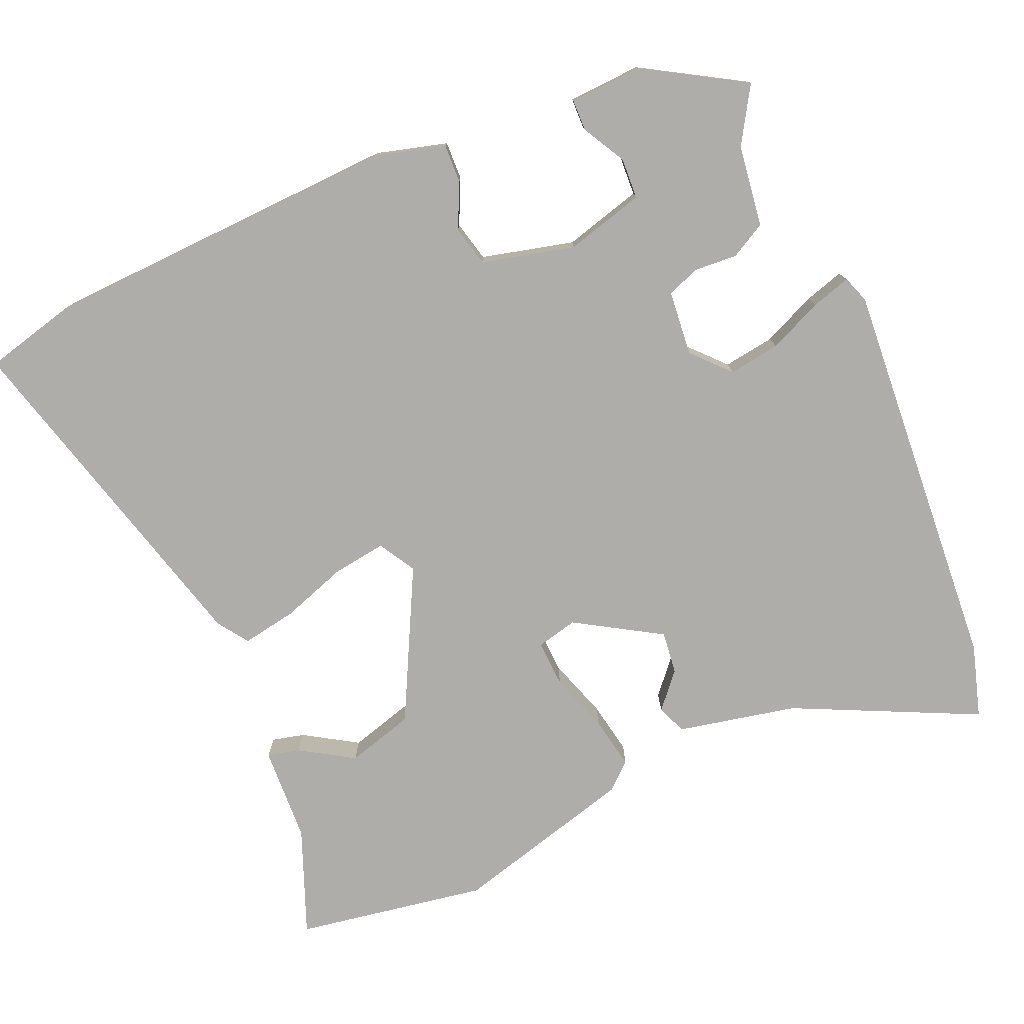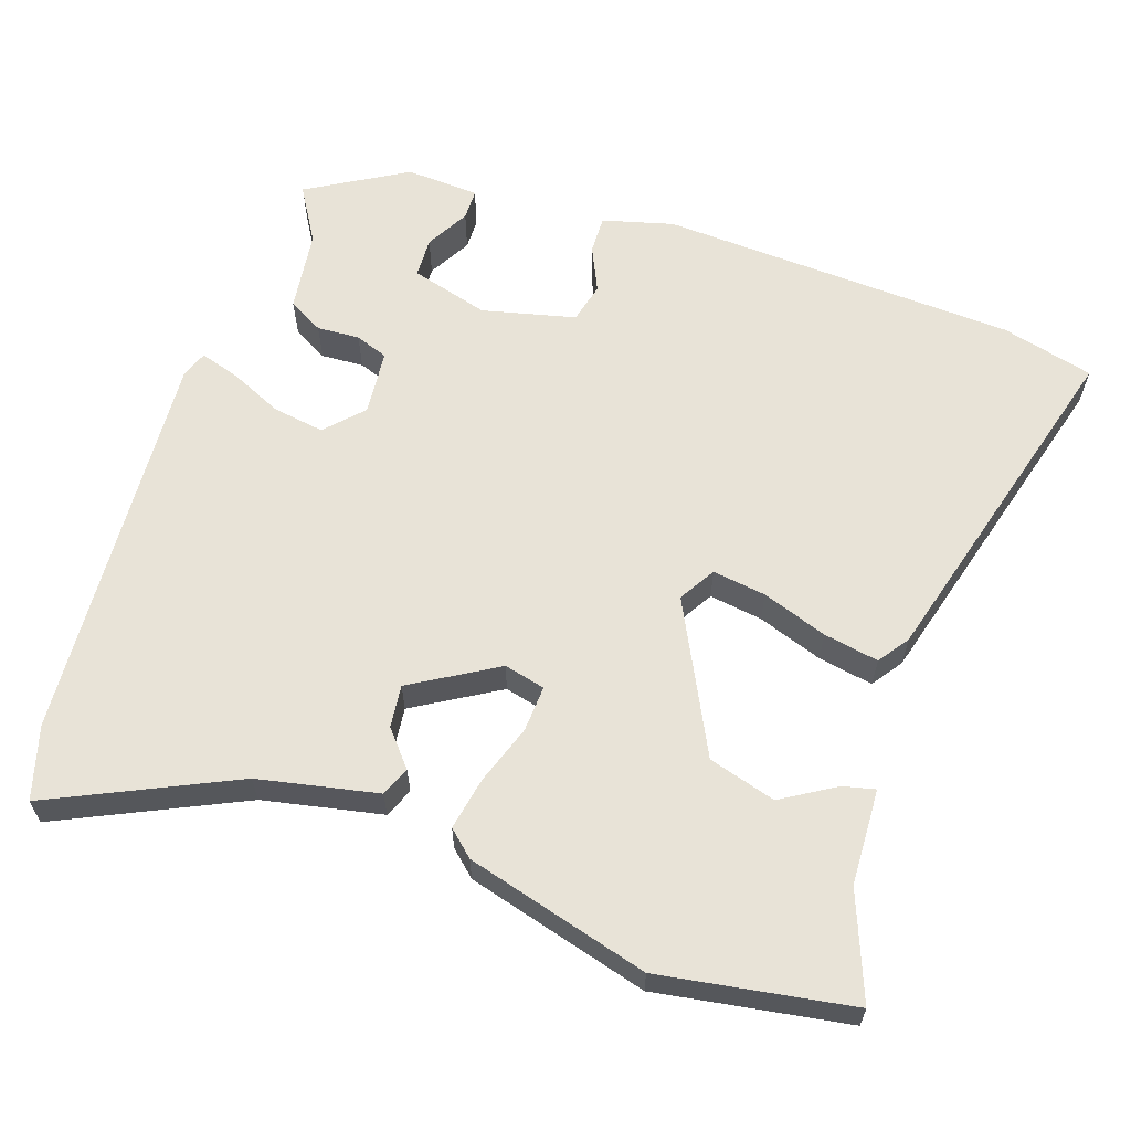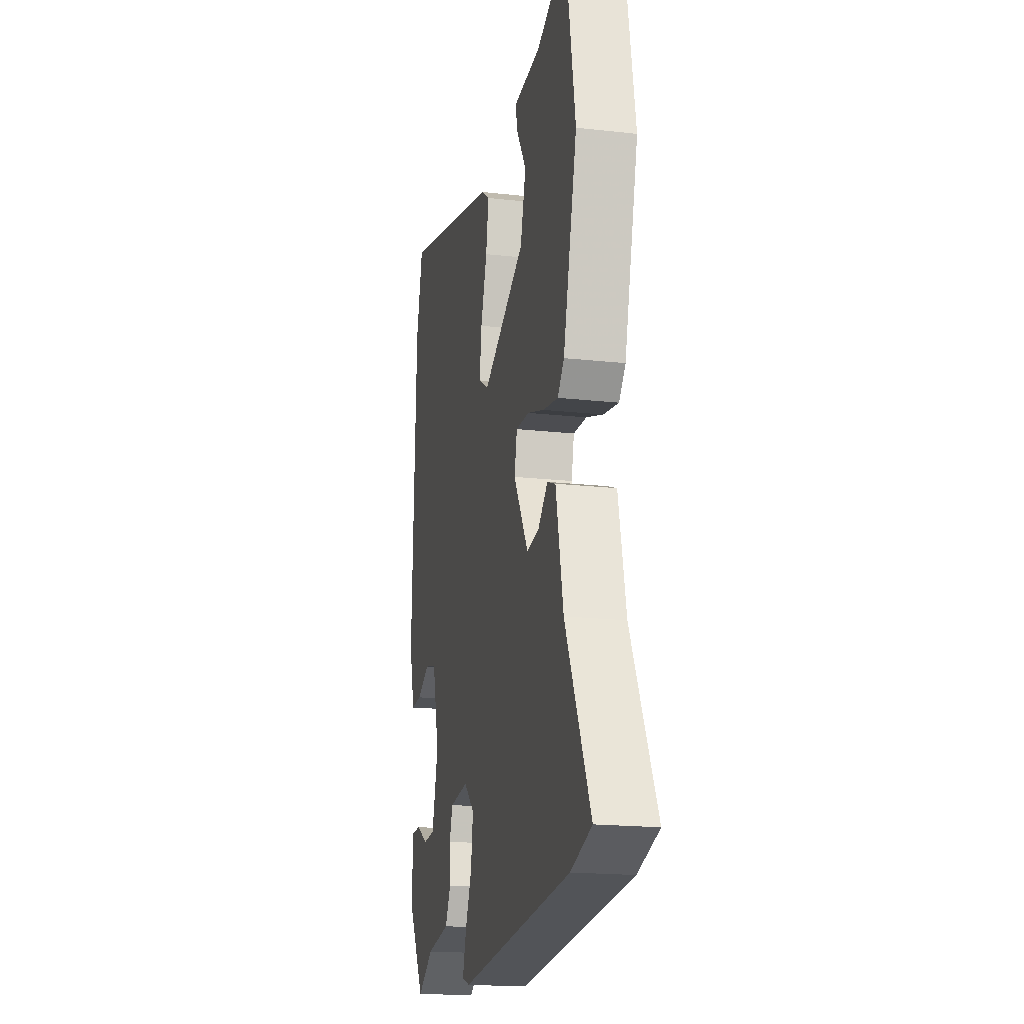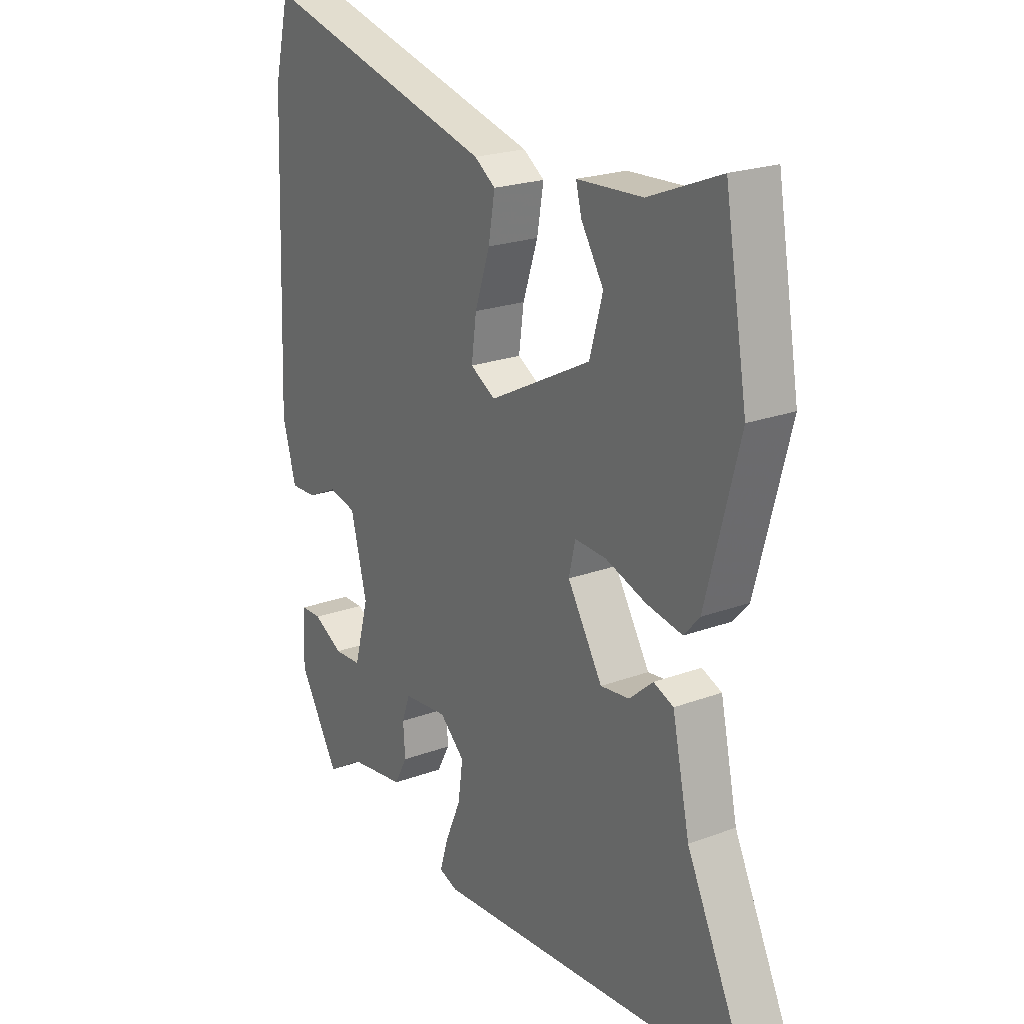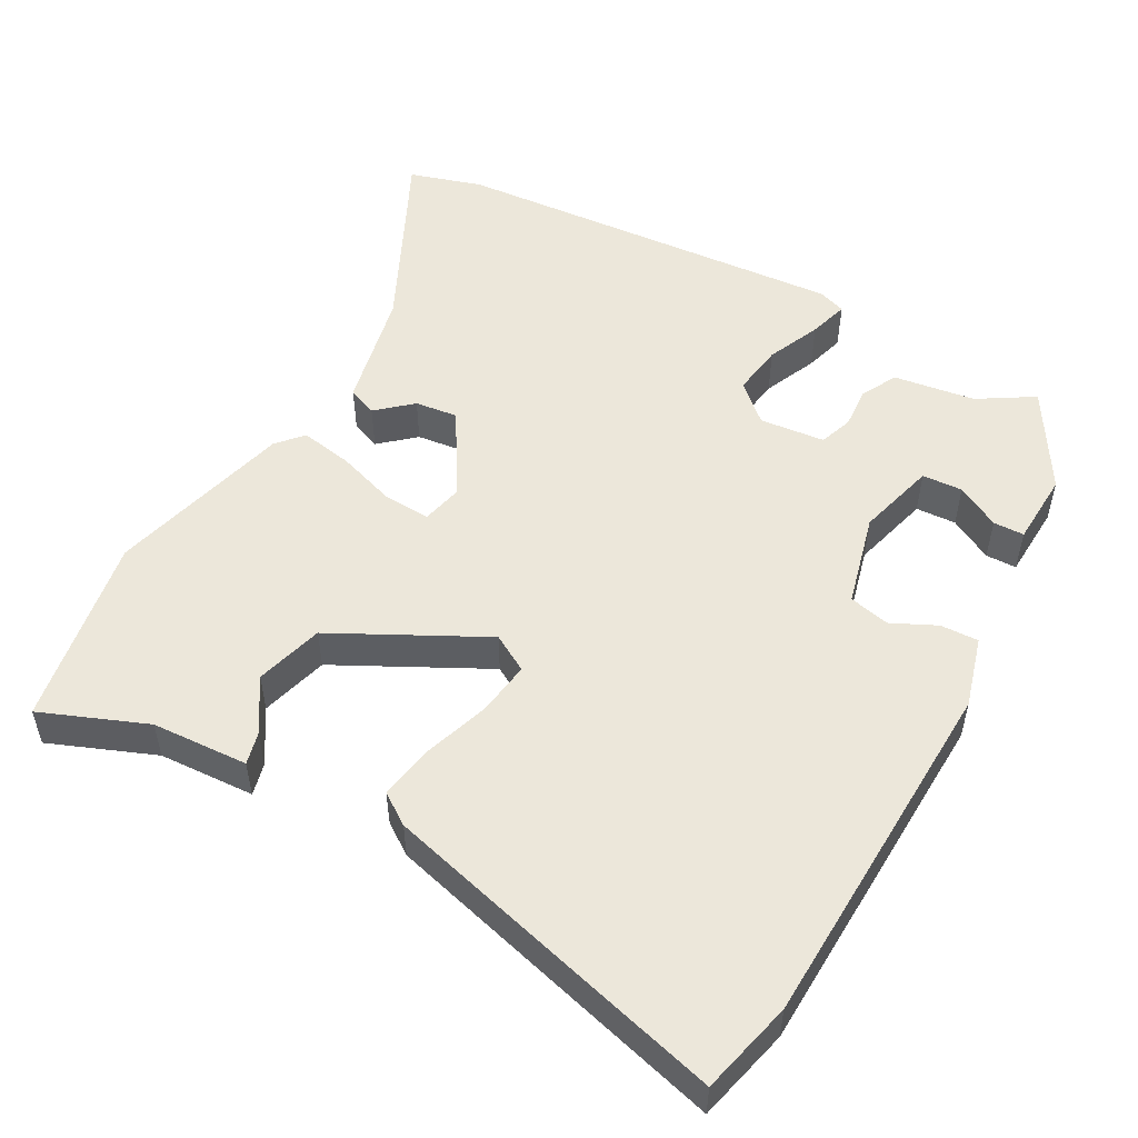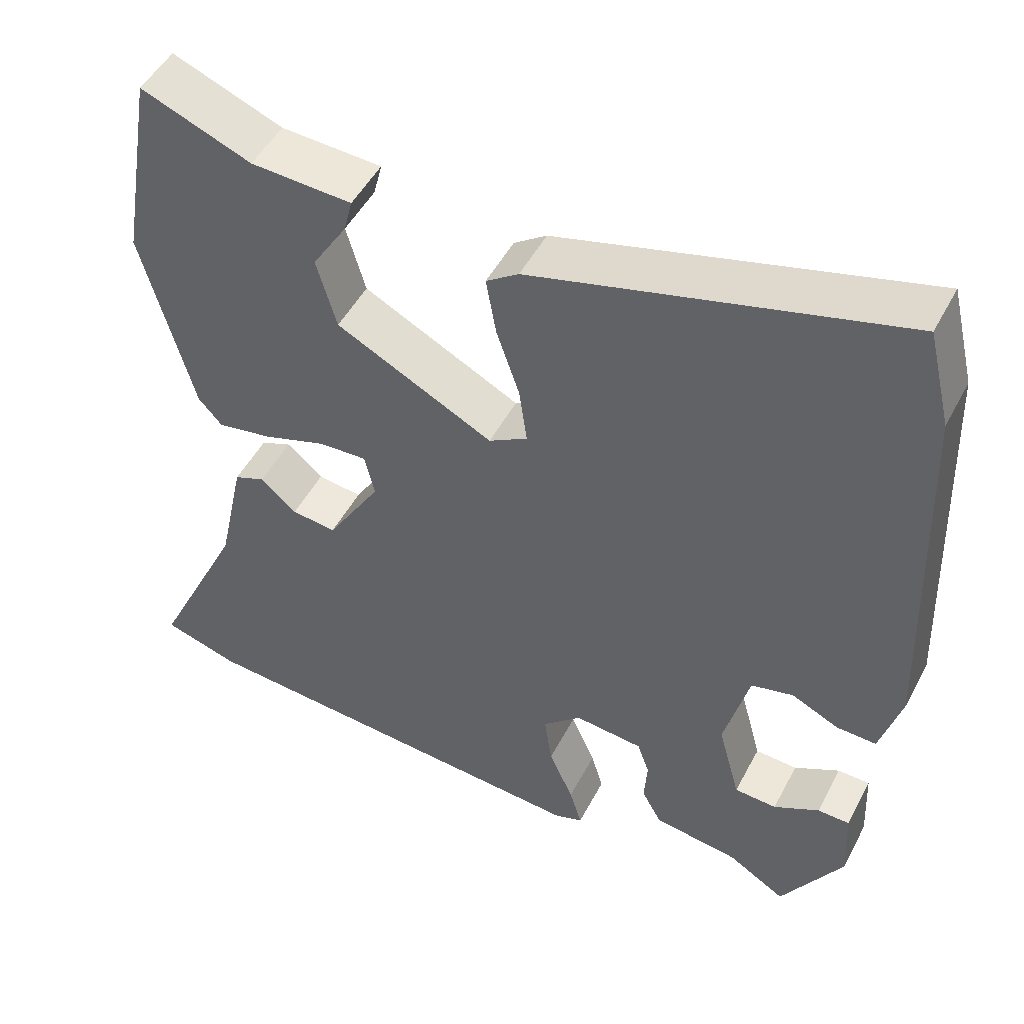
<metadata>
{"format":"obj","ext":"obj","renderer":"f3d","projection":"perspective","resolution":1024,"background":"white","views":[{"elev":-77.2,"azim":113.6,"up":"+Y"},{"elev":62.0,"azim":-70.7,"up":"+Y"},{"elev":-18.8,"azim":-102.0,"up":"+Z"},{"elev":21.9,"azim":-123.0,"up":"+Z"},{"elev":52.4,"azim":28.9,"up":"+Y"},{"elev":49.4,"azim":27.0,"up":"+Z"}]}
</metadata>
<code>
v -0.532 0.07 0.313
v -0.487 0.07 0.573
v -0.344 0.07 0.516
v -0.213 0.07 0.509
v -0.224 0.07 0.465
v -0.269 0.07 0.393
v -0.243 0.07 0.301
v -0.039 0.07 0.196
v 0.011 0.07 0.225
v 0.001 0.07 0.298
v -0.029 0.07 0.387
v -0.042 0.07 0.462
v 0 0.07 0.491
v 0.472 0.07 0.616
v 0.503 0.07 0.49
v 0.522 0.07 0.003
v 0.495 0.07 -0.093
v 0.443 0.07 -0.091
v 0.382 0.07 -0.062
v 0.327 0.07 -0.075
v 0.295 0.07 -0.201
v 0.324 0.07 -0.308
v 0.379 0.07 -0.311
v 0.438 0.07 -0.279
v 0.48 0.07 -0.28
v 0.485 0.07 -0.38
v 0.405 0.07 -0.514
v 0.33 0.07 -0.468
v 0.219 0.07 -0.452
v 0.193 0.07 -0.404
v 0.197 0.07 -0.346
v 0.181 0.07 -0.301
v 0.092 0.07 -0.292
v 0.042 0.07 -0.338
v 0.052 0.07 -0.408
v 0.084 0.07 -0.481
v 0.1 0.07 -0.535
v 0.063 0.07 -0.548
v -0.476 0.07 -0.507
v -0.575 0.07 -0.477
v -0.456 0.07 -0.229
v -0.421 0.07 -0.067
v -0.381 0.07 -0.051
v -0.334 0.07 -0.092
v -0.276 0.07 -0.099
v -0.206 0.07 0.016
v -0.219 0.07 0.072
v -0.282 0.07 0.069
v -0.363 0.07 0.042
v -0.435 0.07 0.029
v -0.466 0.07 0.064
v -0.532 0 0.313
v -0.487 0 0.573
v -0.344 0 0.516
v -0.213 0 0.509
v -0.224 0 0.465
v -0.269 0 0.393
v -0.243 0 0.301
v -0.039 0 0.196
v 0.011 0 0.225
v 0.001 0 0.298
v -0.029 0 0.387
v -0.042 0 0.462
v 0 0 0.491
v 0.472 0 0.616
v 0.503 0 0.49
v 0.522 0 0.003
v 0.495 0 -0.093
v 0.443 0 -0.091
v 0.382 0 -0.062
v 0.327 0 -0.075
v 0.295 0 -0.201
v 0.324 0 -0.308
v 0.379 0 -0.311
v 0.438 0 -0.279
v 0.48 0 -0.28
v 0.485 0 -0.38
v 0.405 0 -0.514
v 0.33 0 -0.468
v 0.219 0 -0.452
v 0.193 0 -0.404
v 0.197 0 -0.346
v 0.181 0 -0.301
v 0.092 0 -0.292
v 0.042 0 -0.338
v 0.052 0 -0.408
v 0.084 0 -0.481
v 0.1 0 -0.535
v 0.063 0 -0.548
v -0.476 0 -0.507
v -0.575 0 -0.477
v -0.456 0 -0.229
v -0.421 0 -0.067
v -0.381 0 -0.051
v -0.334 0 -0.092
v -0.276 0 -0.099
v -0.206 0 0.016
v -0.219 0 0.072
v -0.282 0 0.069
v -0.363 0 0.042
v -0.435 0 0.029
v -0.466 0 0.064
f 48 49 50 51
f 47 48 51 1
f 41 42 43 44
f 41 44 45
f 40 41 45
f 39 40 45
f 38 39 45 46
f 35 36 37 38
f 34 35 38 46
f 28 29 30 31
f 28 31 32
f 27 28 32
f 26 27 32
f 23 24 25 26
f 22 23 26 32
f 21 22 32 33
f 16 17 18 19
f 16 19 20
f 15 16 20
f 14 15 20
f 10 11 12 13
f 9 10 13 14
f 3 4 5 6
f 3 6 7
f 47 1 2 3
f 47 3 7
f 33 34 46 47
f 33 47 7 8
f 21 33 8 9
f 9 14 20 21
f 102 101 100 99
f 52 102 99 98
f 95 94 93 92
f 96 95 92
f 96 92 91
f 96 91 90
f 97 96 90 89
f 89 88 87 86
f 97 89 86 85
f 82 81 80 79
f 83 82 79
f 83 79 78
f 83 78 77
f 77 76 75 74
f 83 77 74 73
f 84 83 73 72
f 70 69 68 67
f 71 70 67
f 71 67 66
f 71 66 65
f 64 63 62 61
f 65 64 61 60
f 57 56 55 54
f 58 57 54
f 54 53 52 98
f 58 54 98
f 98 97 85 84
f 59 58 98 84
f 60 59 84 72
f 72 71 65 60
f 1 52 53 2
f 2 53 54 3
f 3 54 55 4
f 4 55 56 5
f 5 56 57 6
f 6 57 58 7
f 7 58 59 8
f 8 59 60 9
f 9 60 61 10
f 10 61 62 11
f 11 62 63 12
f 12 63 64 13
f 13 64 65 14
f 14 65 66 15
f 15 66 67 16
f 16 67 68 17
f 17 68 69 18
f 18 69 70 19
f 19 70 71 20
f 20 71 72 21
f 21 72 73 22
f 22 73 74 23
f 23 74 75 24
f 24 75 76 25
f 25 76 77 26
f 26 77 78 27
f 27 78 79 28
f 28 79 80 29
f 29 80 81 30
f 30 81 82 31
f 31 82 83 32
f 32 83 84 33
f 33 84 85 34
f 34 85 86 35
f 35 86 87 36
f 36 87 88 37
f 37 88 89 38
f 38 89 90 39
f 39 90 91 40
f 40 91 92 41
f 41 92 93 42
f 42 93 94 43
f 43 94 95 44
f 44 95 96 45
f 45 96 97 46
f 46 97 98 47
f 47 98 99 48
f 48 99 100 49
f 49 100 101 50
f 50 101 102 51
f 51 102 52 1

</code>
